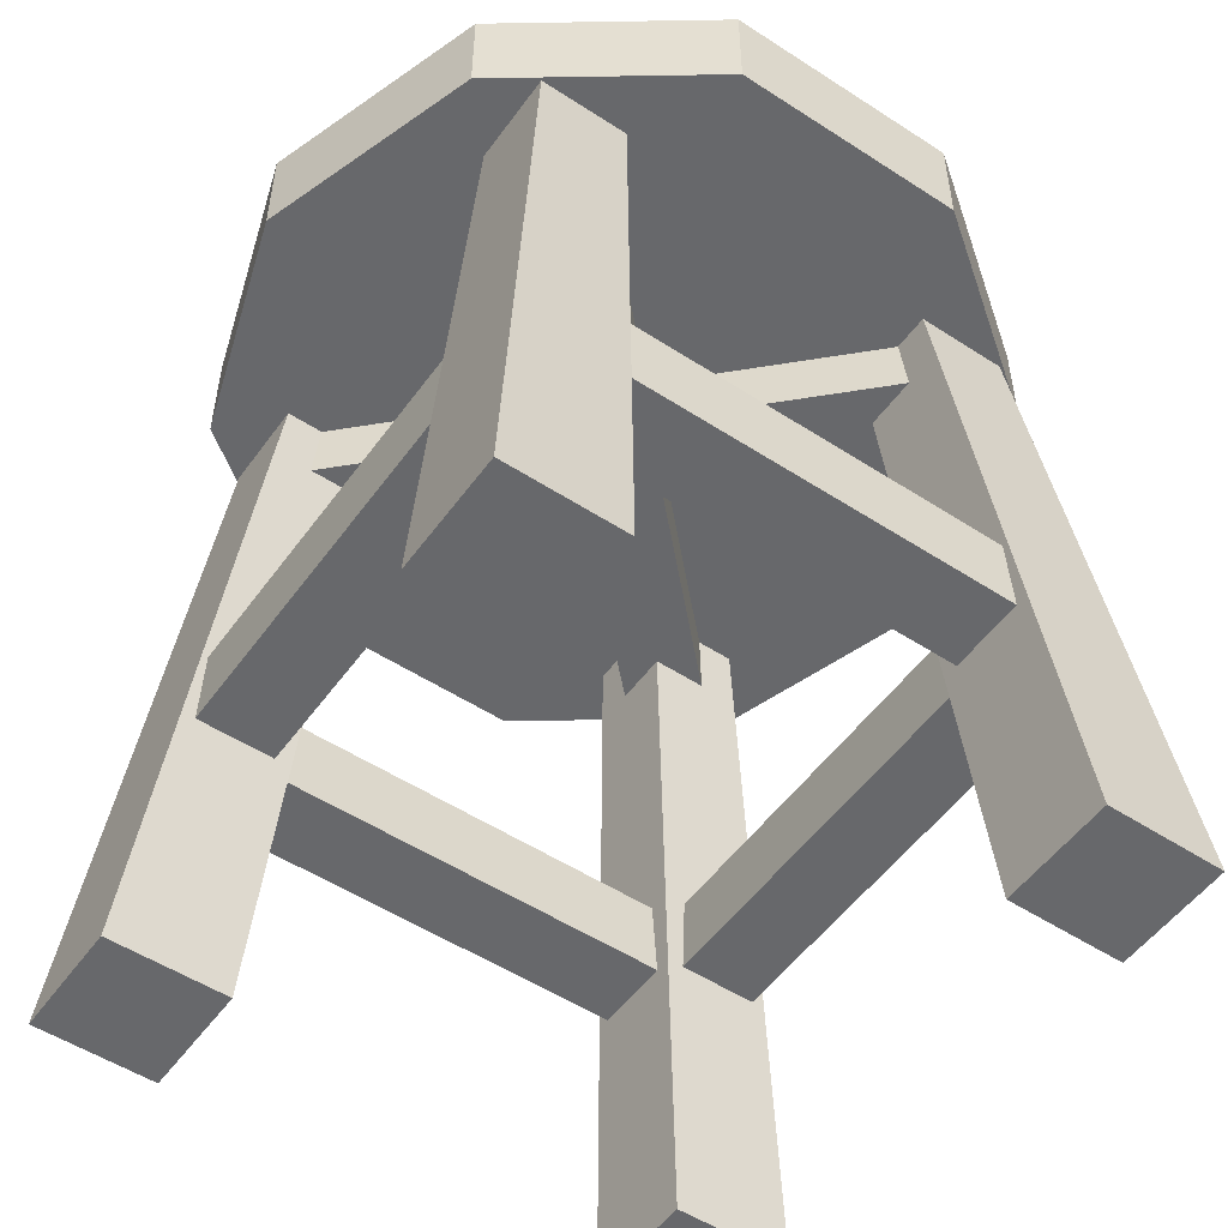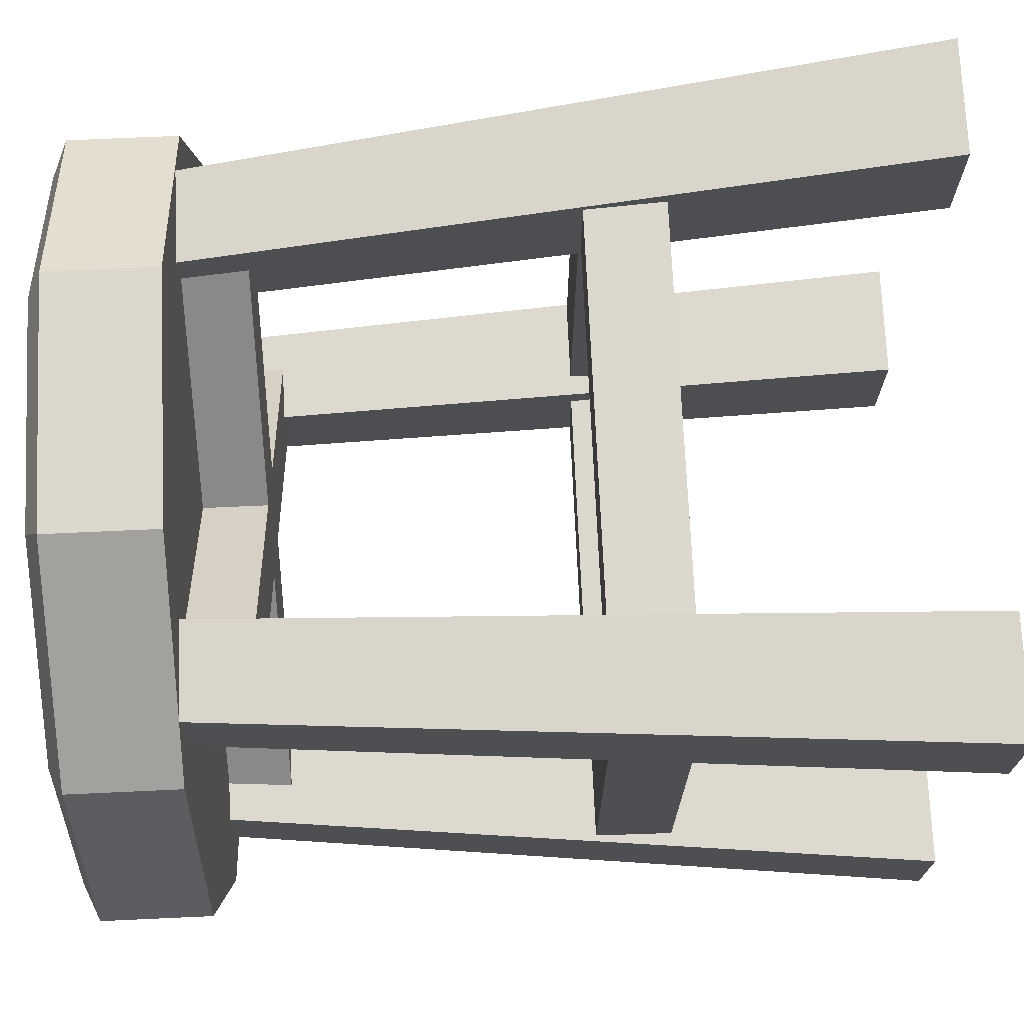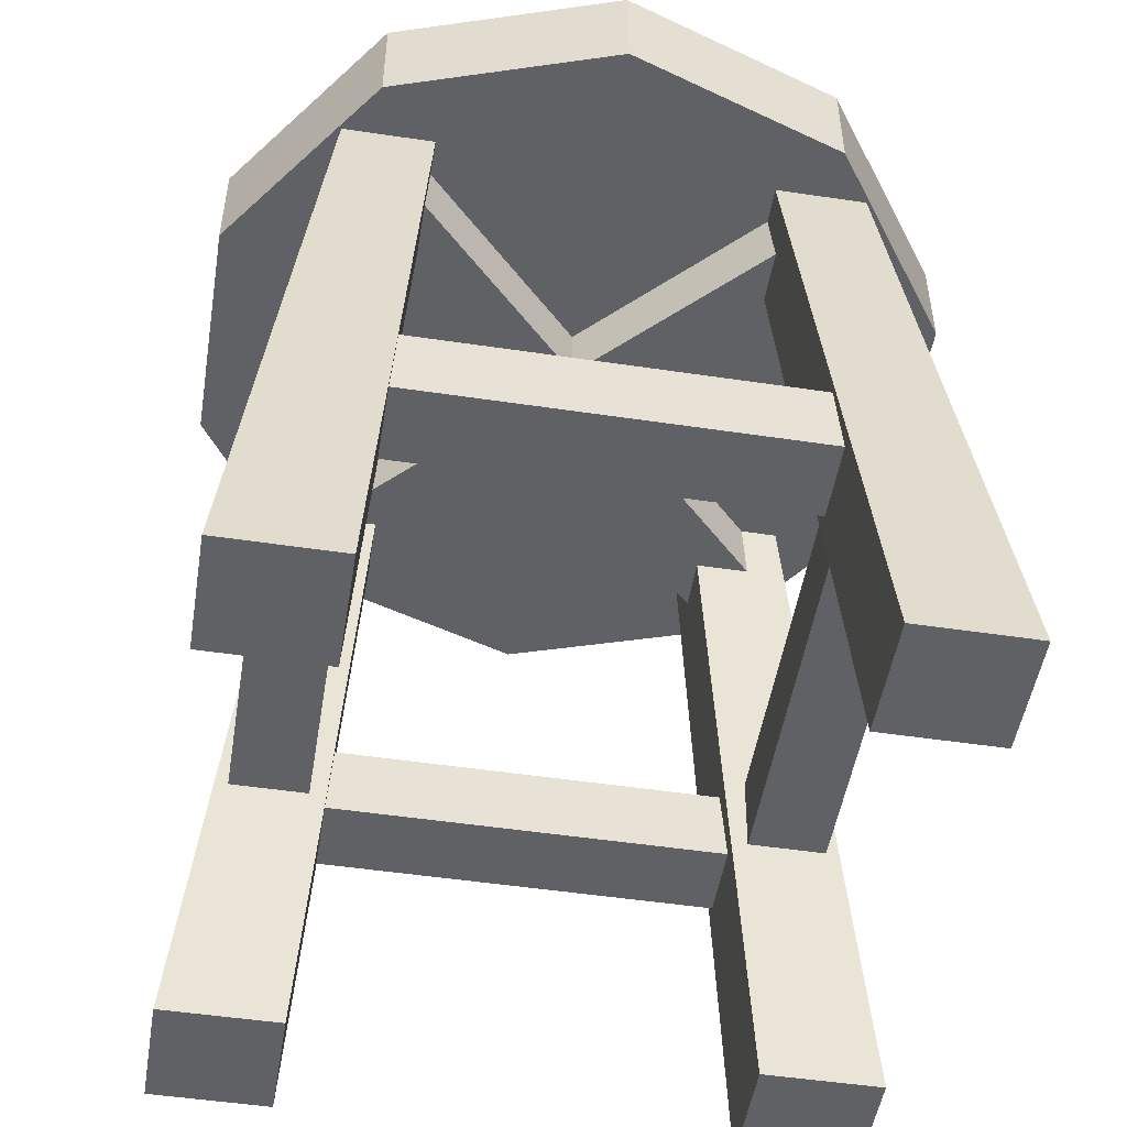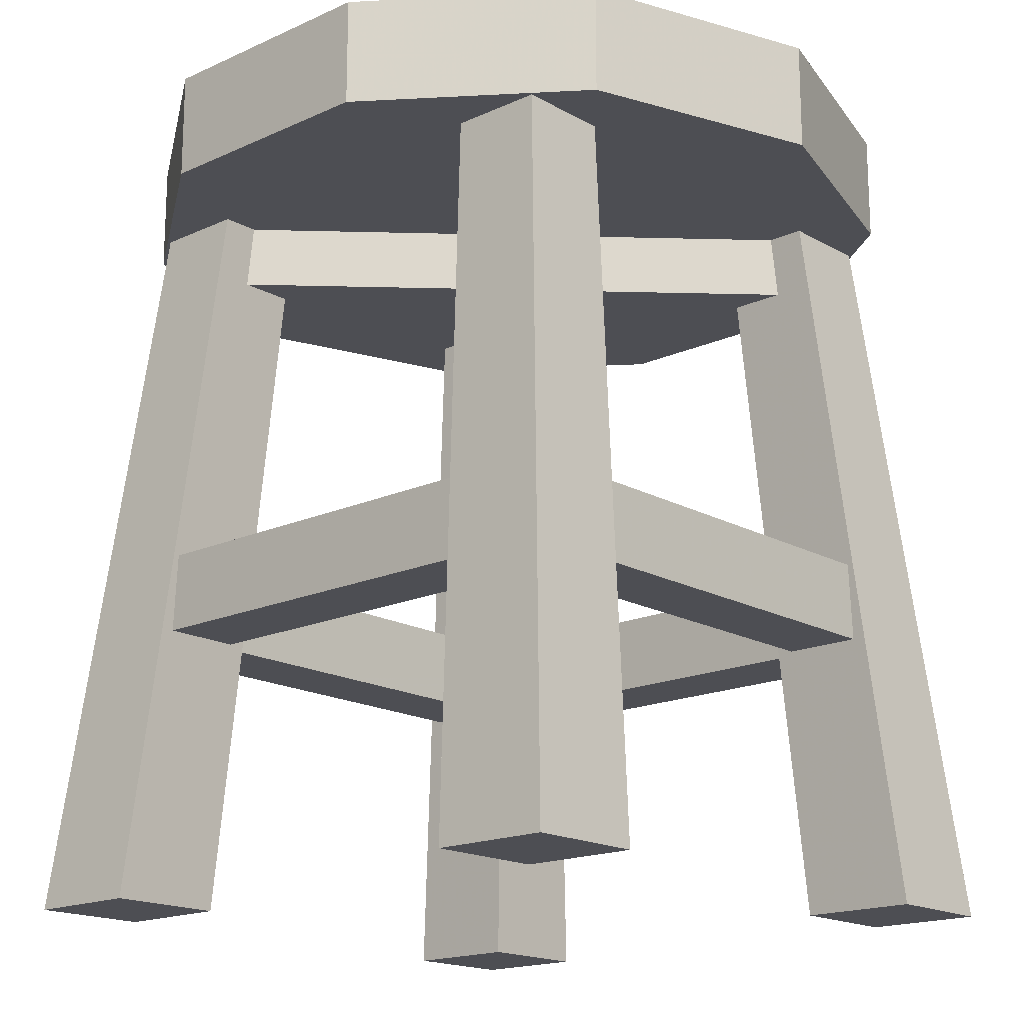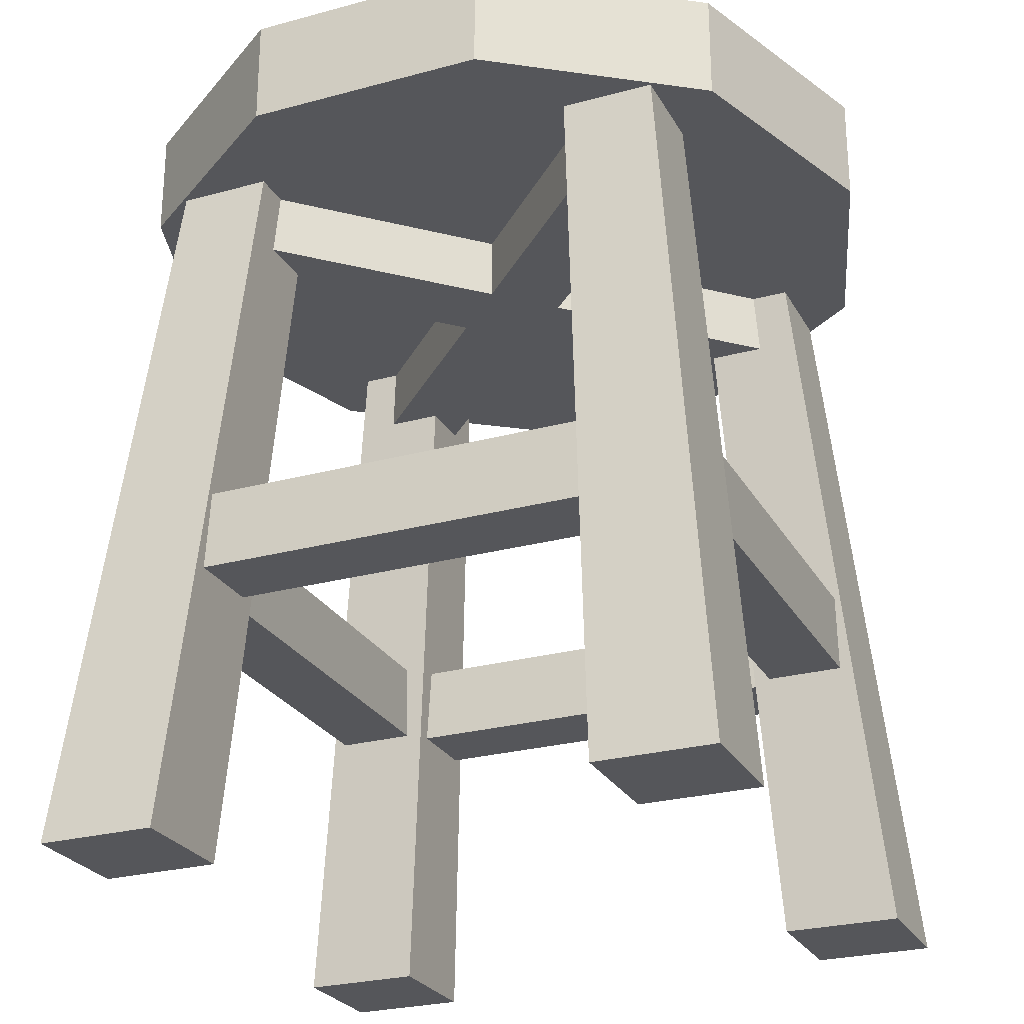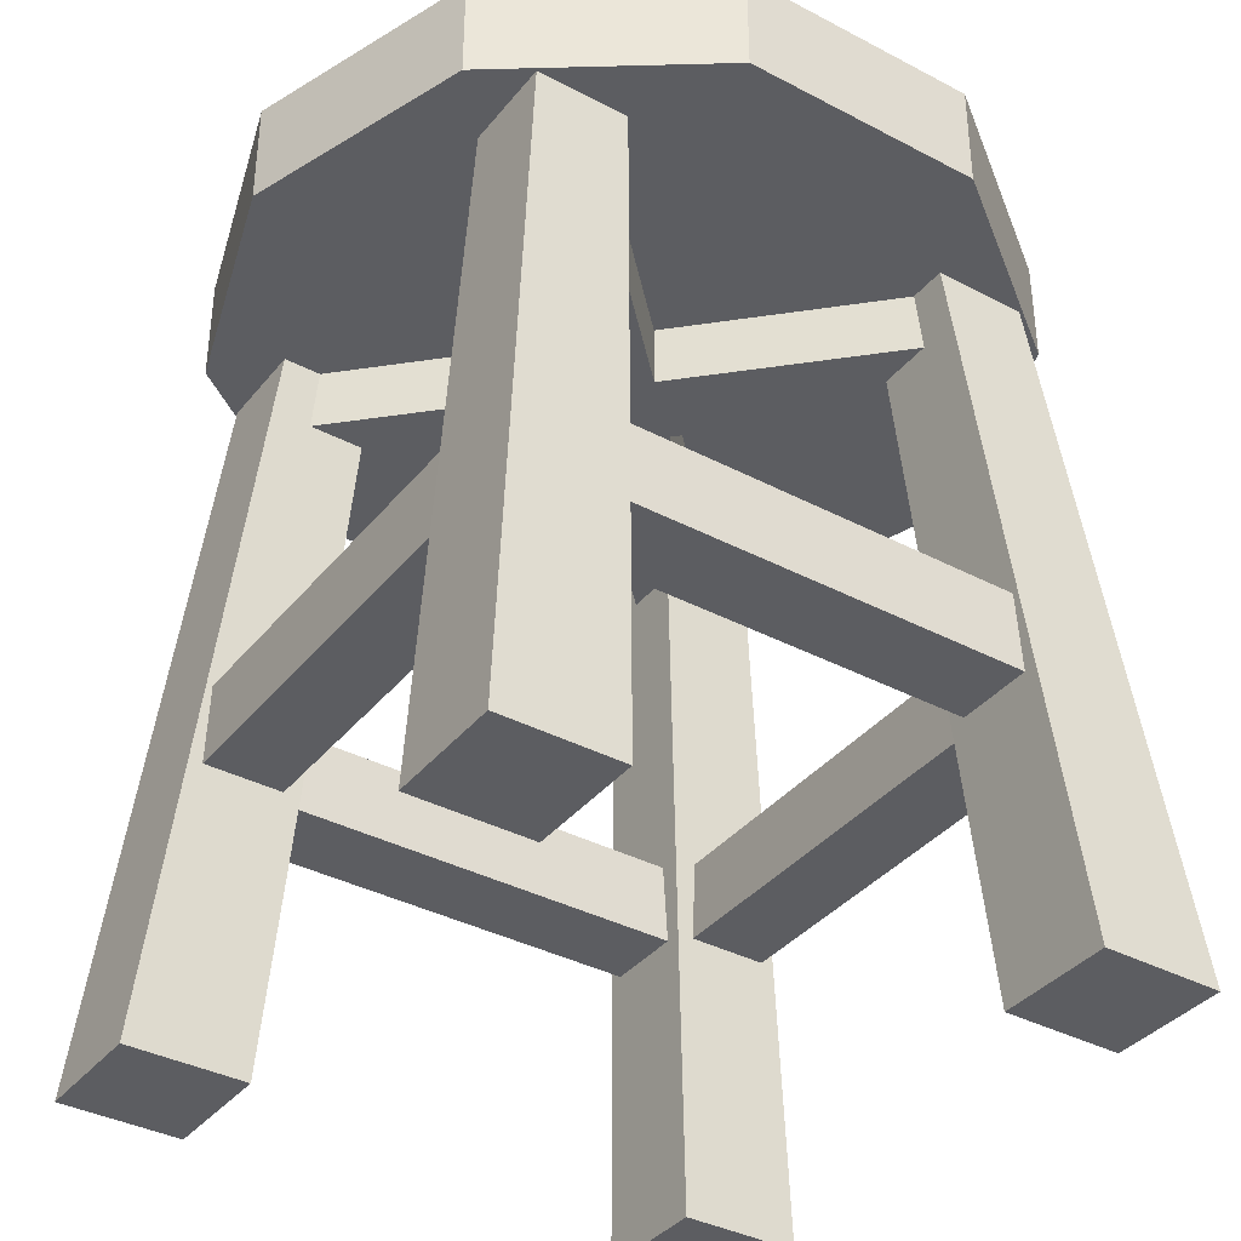
<metadata>
{"format":"obj","ext":"obj","renderer":"f3d","projection":"perspective","resolution":1024,"background":"white","views":[{"elev":-52.4,"azim":145.0,"up":"+Y"},{"elev":72.2,"azim":-92.6,"up":"+Z"},{"elev":-50.3,"azim":-99.3,"up":"+Y"},{"elev":-17.3,"azim":42.1,"up":"+Y"},{"elev":-25.9,"azim":23.4,"up":"+Y"},{"elev":-37.2,"azim":-34.1,"up":"+Y"}]}
</metadata>
<code>
v 0.75 0.7 0.75
v 0.75 0.7 0.55
v 0.75 0.9 0.75
v 0.75 0.9 0.55
v -0.75 0.9 0.75
v -0.75 0.9 0.55
v -0.75 0.7 0.75
v -0.75 0.7 0.55
v 0.55 0.7 0.75
v 0.75 0.7 0.75
v 0.55 0.9 0.75
v 0.75 0.9 0.75
v 0.55 0.9 -0.75
v 0.75 0.9 -0.75
v 0.55 0.7 -0.75
v 0.75 0.7 -0.75
v 0.75 0.7 -0.55
v 0.75 0.7 -0.75
v 0.75 0.9 -0.55
v 0.75 0.9 -0.75
v -0.75 0.9 -0.55
v -0.75 0.9 -0.75
v -0.75 0.7 -0.55
v -0.75 0.7 -0.75
v -0.75 0.7 0.75
v -0.55 0.7 0.75
v -0.75 0.9 0.75
v -0.55 0.9 0.75
v -0.75 0.9 -0.75
v -0.55 0.9 -0.75
v -0.75 0.7 -0.75
v -0.55 0.7 -0.75
v -0.85 -0 0.85
v -0.55 -0 0.85
v -0.6623 2 0.6623
v -0.4285 2 0.6623
v -0.6623 2 0.4285
v -0.4285 2 0.4285
v -0.85 -0 0.55
v -0.55 -0 0.55
v 0.55 -0 -0.55
v 0.85 -0 -0.55
v 0.4285 2 -0.4285
v 0.6623 2 -0.4285
v 0.4285 2 -0.6623
v 0.6623 2 -0.6623
v 0.55 -0 -0.85
v 0.85 -0 -0.85
v -0.85 -0 -0.55
v -0.55 -0 -0.55
v -0.6623 2 -0.4285
v -0.4285 2 -0.4285
v -0.6623 2 -0.6623
v -0.4285 2 -0.6623
v -0.85 -0 -0.85
v -0.55 -0 -0.85
v 0.809 1.862 -0.5878
v 0.309 1.862 -0.9511
v -0.309 1.862 -0.9511
v -0.809 1.862 -0.5878
v -1 1.862 -0
v -0.809 1.862 0.5878
v -0.309 1.862 0.9511
v 0.309 1.862 0.9511
v 0.809 1.862 0.5878
v 1 1.862 -0
v 0.809 2.138 -0.5878
v 0.309 2.138 -0.9511
v -0.309 2.138 -0.9511
v -0.809 2.138 -0.5878
v -1 2.138 -0
v -0.809 2.138 0.5878
v -0.309 2.138 0.9511
v 0.309 2.138 0.9511
v 0.809 2.138 0.5878
v 1 2.138 -0
v 0 1.862 -0
v 0.7349 2.178 -0.5339
v 0.2807 2.178 -0.8639
v 0 2.178 -0
v -0.2807 2.178 -0.8639
v -0.7349 2.178 -0.5339
v -0.9084 2.178 -0
v -0.7349 2.178 0.5339
v -0.2807 2.178 0.8639
v 0.2807 2.178 0.8639
v 0.7349 2.178 0.5339
v 0.9084 2.178 -0
v 0.5303 1.699 0.6718
v 0.6718 1.699 0.5303
v 0.5303 1.899 0.6718
v 0.6718 1.899 0.5303
v -0.6718 1.899 -0.5303
v -0.5303 1.899 -0.6718
v -0.6718 1.699 -0.5303
v -0.5303 1.699 -0.6718
v 0.55 -0 0.85
v 0.85 -0 0.85
v 0.4285 2 0.6623
v 0.6623 2 0.6623
v 0.4285 2 0.4285
v 0.6623 2 0.4285
v 0.55 -0 0.55
v 0.85 -0 0.55
v -0.6718 1.699 0.5303
v -0.5303 1.699 0.6718
v -0.6718 1.899 0.5303
v -0.5303 1.899 0.6718
v 0.5303 1.899 -0.6718
v 0.6718 1.899 -0.5303
v 0.5303 1.699 -0.6718
v 0.6718 1.699 -0.5303
g Group15470
f 1 2 4 3
f 3 4 6 5
f 5 6 8 7
f 7 8 2 1
f 2 8 6 4
f 7 1 3 5
g Group15485
f 9 10 12 11
f 11 12 14 13
f 13 14 16 15
f 15 16 10 9
f 10 16 14 12
f 15 9 11 13
g Group15500
f 17 18 20 19
f 19 20 22 21
f 21 22 24 23
f 23 24 18 17
f 18 24 22 20
f 23 17 19 21
g Group15515
f 25 26 28 27
f 27 28 30 29
f 29 30 32 31
f 31 32 26 25
f 26 32 30 28
f 31 25 27 29
g Group15530
f 33 34 36 35
f 35 36 38 37
f 37 38 40 39
f 39 40 34 33
f 34 40 38 36
f 39 33 35 37
g Group15545
f 41 42 44 43
f 43 44 46 45
f 45 46 48 47
f 47 48 42 41
f 42 48 46 44
f 47 41 43 45
g Group15560
f 49 50 52 51
f 51 52 54 53
f 53 54 56 55
f 55 56 50 49
f 50 56 54 52
f 55 49 51 53
g Group15575
f 57 58 68 67
f 58 59 69 68
f 59 60 70 69
f 60 61 71 70
f 61 62 72 71
f 62 63 73 72
f 63 64 74 73
f 64 65 75 74
f 65 66 76 75
f 66 57 67 76
f 58 57 77
f 59 58 77
f 60 59 77
f 61 60 77
f 62 61 77
f 63 62 77
f 64 63 77
f 65 64 77
f 66 65 77
f 57 66 77
f 78 79 80
f 79 81 80
f 81 82 80
f 82 83 80
f 83 84 80
f 84 85 80
f 85 86 80
f 86 87 80
f 87 88 80
f 88 78 80
f 67 68 79 78
f 68 69 81 79
f 69 70 82 81
f 70 71 83 82
f 71 72 84 83
f 72 73 85 84
f 73 74 86 85
f 74 75 87 86
f 75 76 88 87
f 76 67 78 88
g Group15590
f 89 90 92 91
f 91 92 94 93
f 93 94 96 95
f 95 96 90 89
f 90 96 94 92
f 95 89 91 93
g Group15605
f 97 98 100 99
f 99 100 102 101
f 101 102 104 103
f 103 104 98 97
f 98 104 102 100
f 103 97 99 101
g Group15620
f 105 106 108 107
f 107 108 110 109
f 109 110 112 111
f 111 112 106 105
f 106 112 110 108
f 111 105 107 109

</code>
